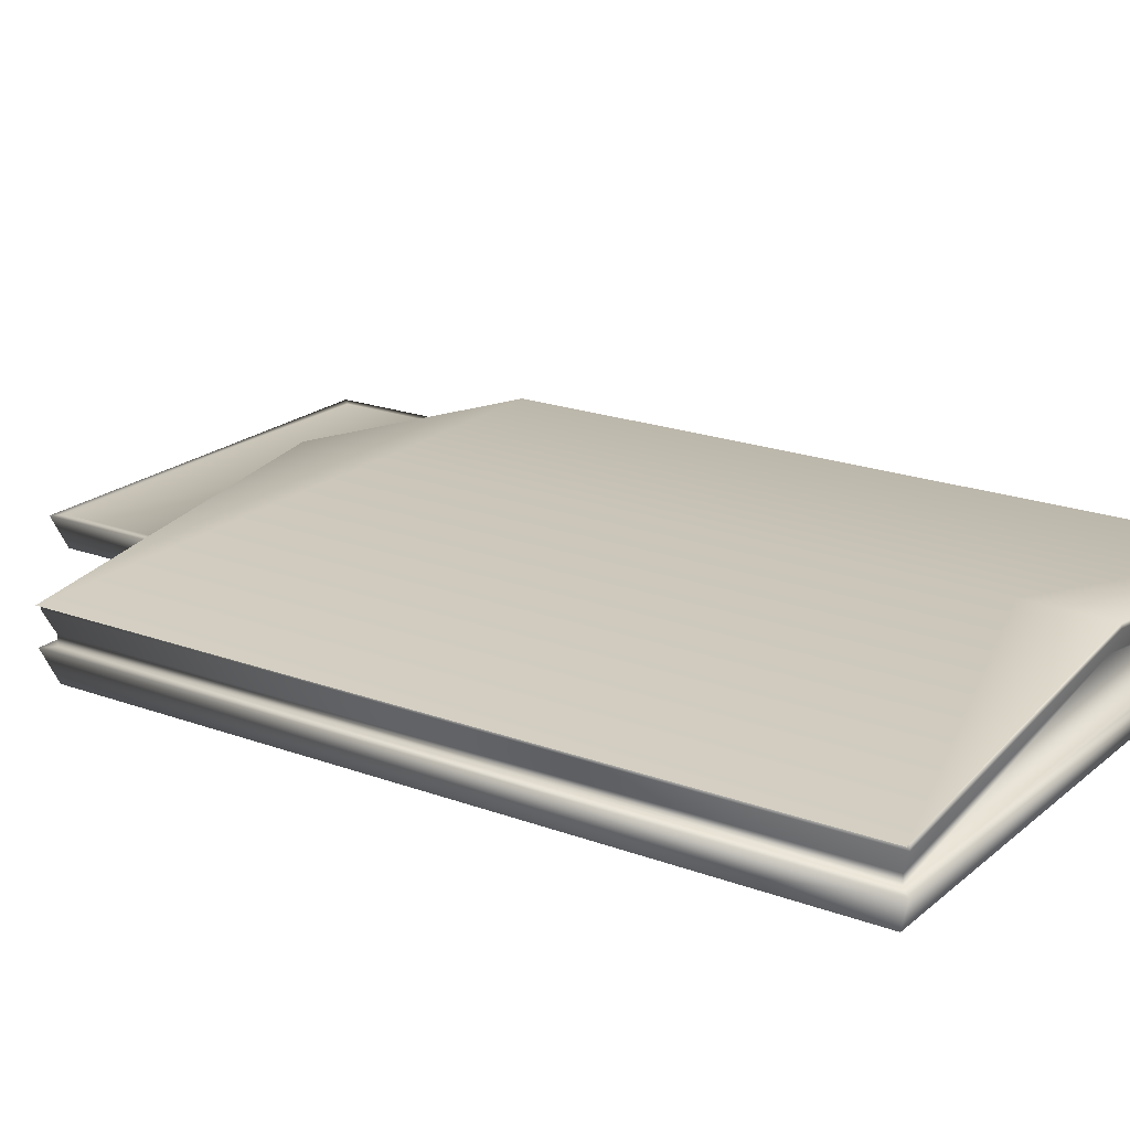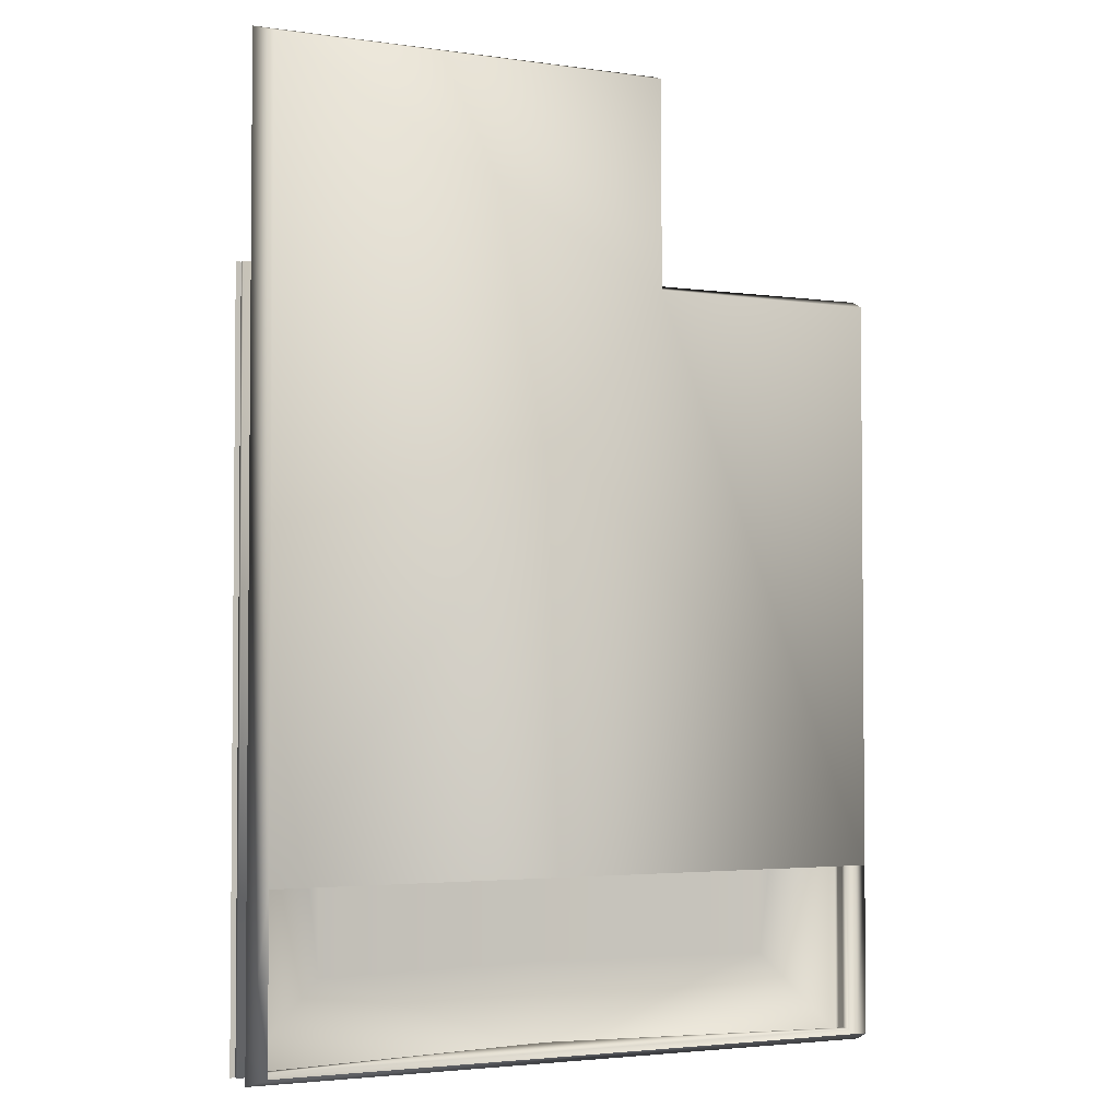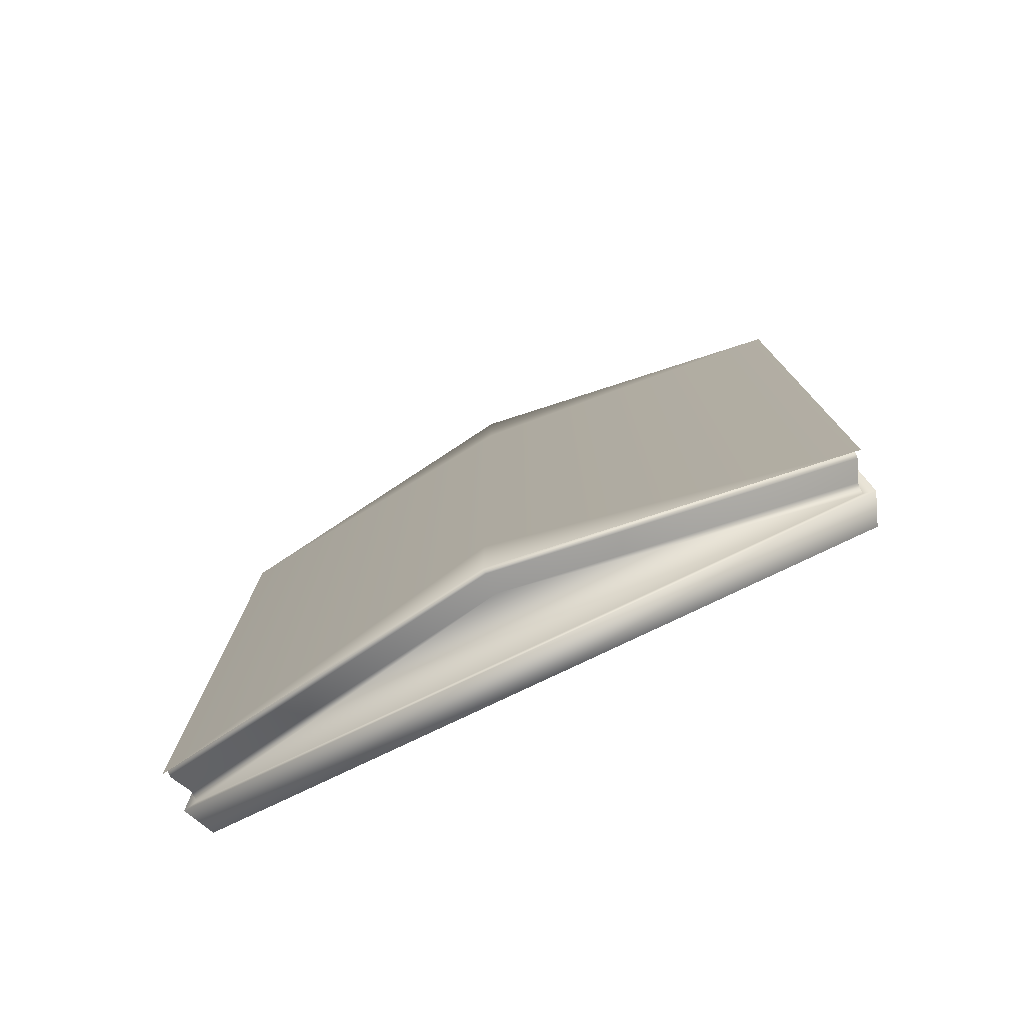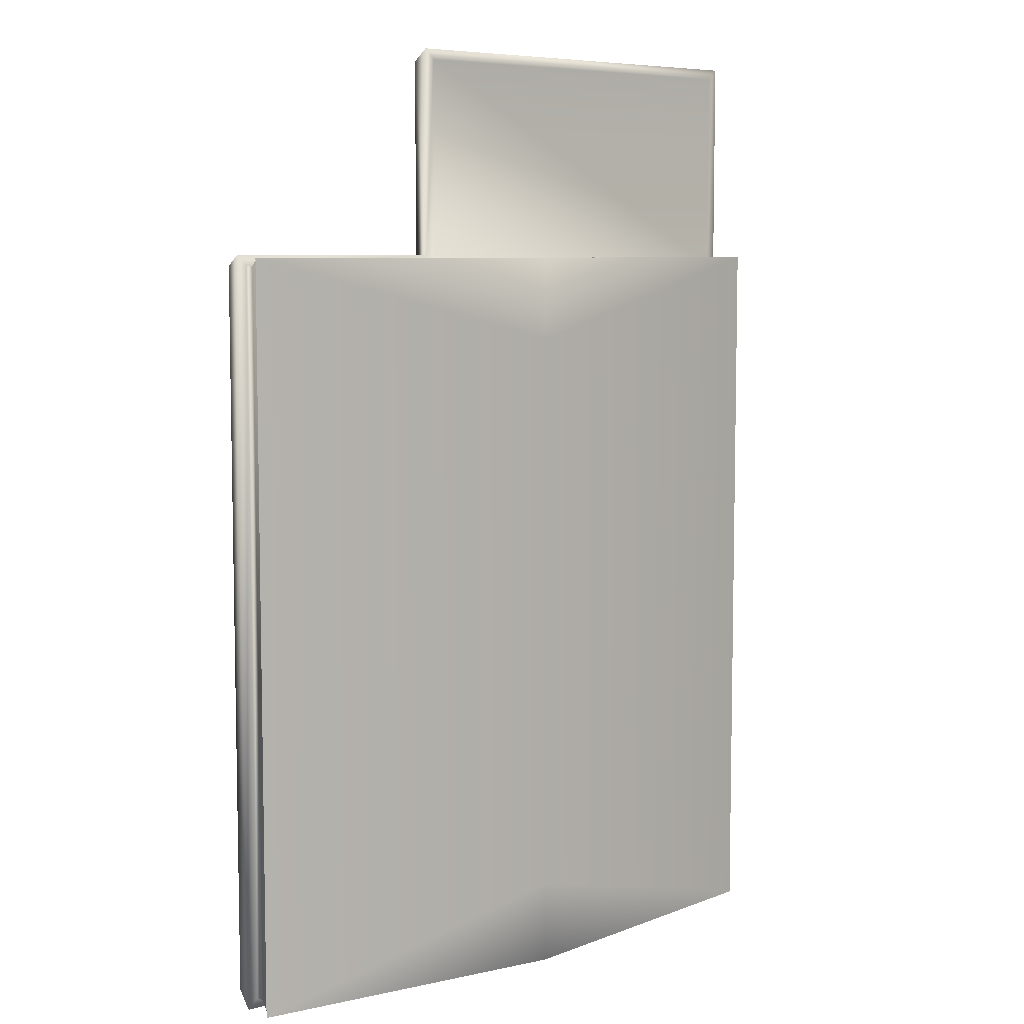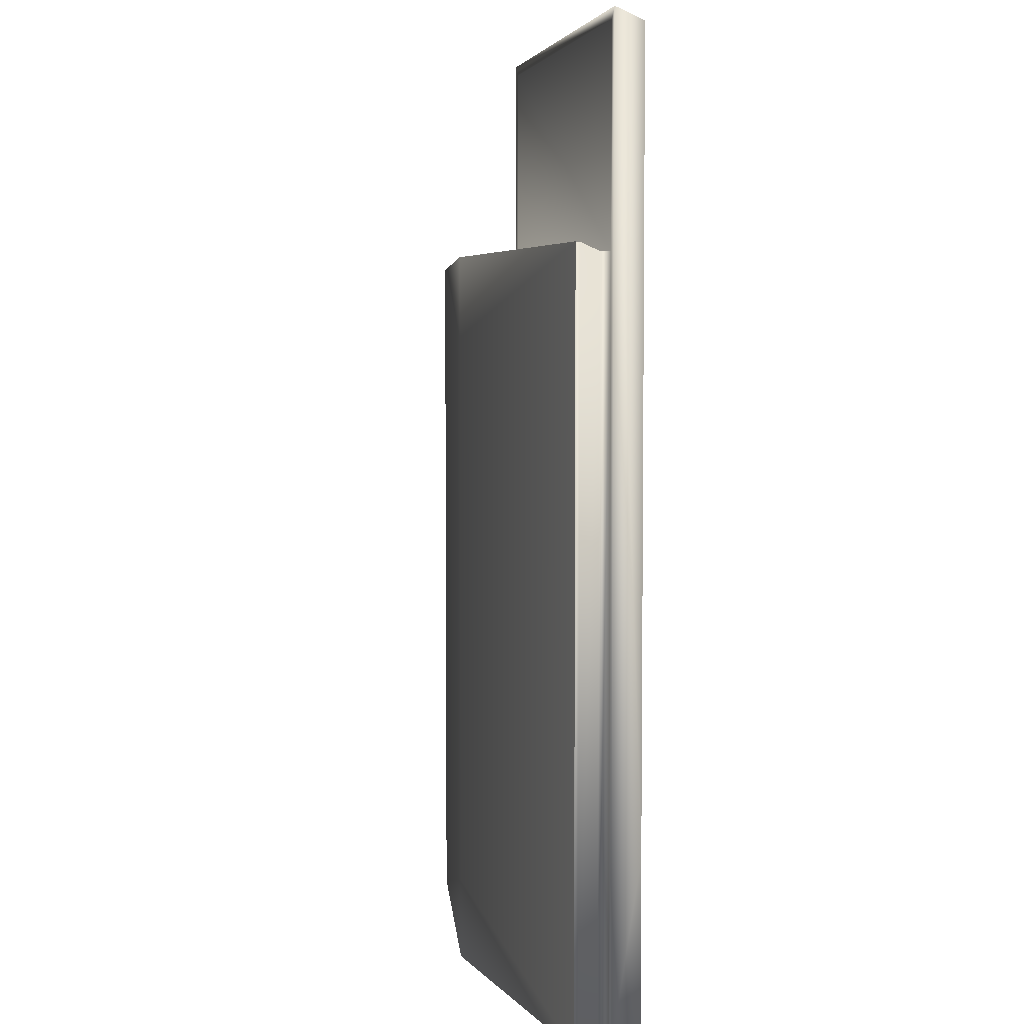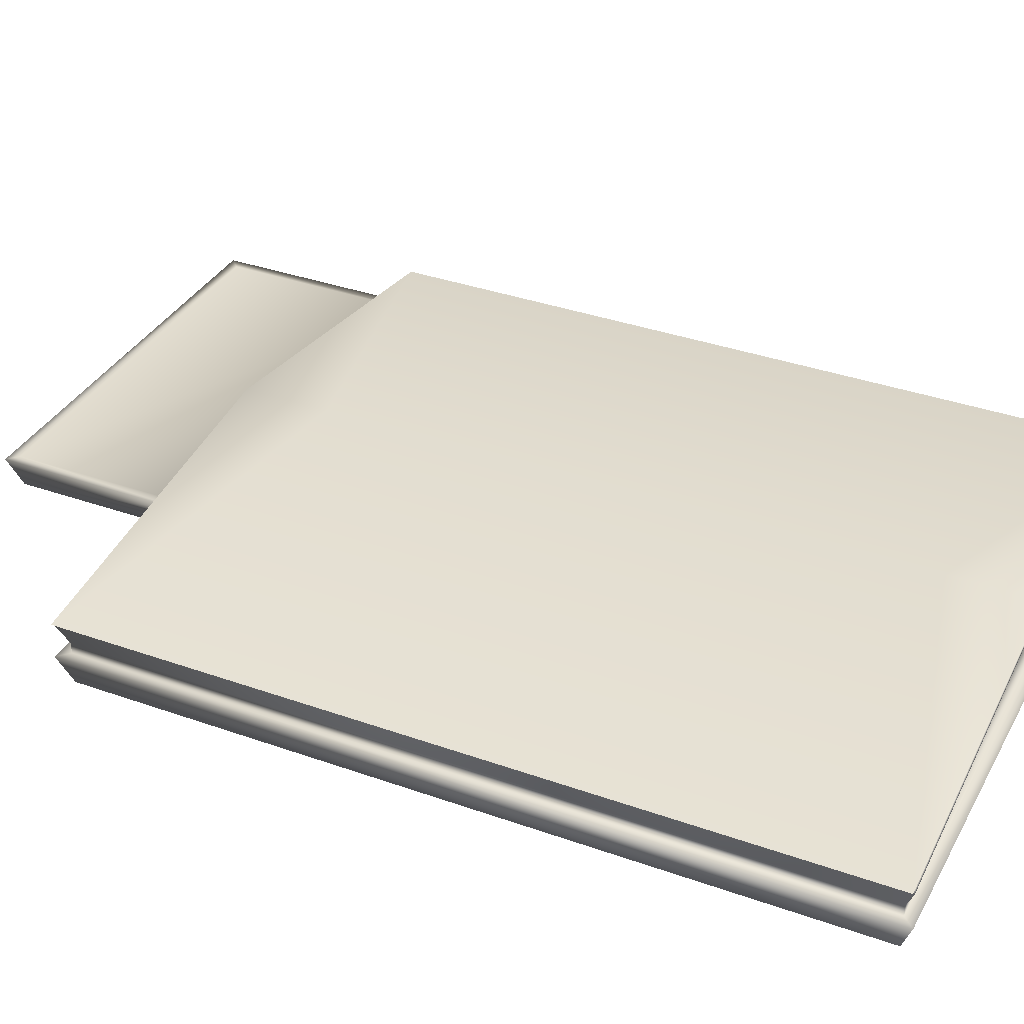
<metadata>
{"format":"obj","ext":"obj","renderer":"f3d","projection":"perspective","resolution":1024,"background":"white","views":[{"elev":20.4,"azim":124.0,"up":"+Y"},{"elev":-3.0,"azim":-25.8,"up":"+Z"},{"elev":-78.3,"azim":-154.4,"up":"+Z"},{"elev":7.0,"azim":140.1,"up":"+Z"},{"elev":4.2,"azim":-102.2,"up":"+Z"},{"elev":35.1,"azim":115.4,"up":"+Y"}]}
</metadata>
<code>
o paganroof
v -8 0 8
v 296 0 8
v 296 0 -152
v 472 0 -152
v 472 0 -712
v -8 0 -712
v -16 24 16
v -8 0 -584
v 472 0 -584
v 304 24 -144
v 304 24 16
v 480 24 -144
v 480 24 -720
v -16 24 -720
v -8 24 -712
v 472 24 -712
v -8 24 8
v 296 24 8
v 472 24 -152
v -8 24 -152
v 296 24 -152
v 232 66 -712
v 472 32 -712
v 232 66 -152
v 472 32 -152
v -8 32 -152
v -8 32 -712
v 232 82 -718
v 232 82 -146
v 478 48 -146
v 478 48 -718
v -14 48 -146
v -14 48 -718
v 232 86 -718
v 232 86 -146
v 478 52 -146
v 478 52 -718
v -14 52 -146
v -14 52 -718
v 232 86 -654
v 232 86 -210
v 414 61 -210
v 50 61 -210
v 414 61 -654
v 50 61 -654
v 482 52 -718
v 482 52 -146
v -18 52 -146
v -18 52 -718
f 9 4 3
f 3 2 1
f 1 8 3
f 8 9 3
f 2 10 11
f 12 4 9
f 6 13 5
f 4 10 3
f 2 7 1
f 13 19 12
f 14 16 13
f 10 18 11
f 10 19 21
f 11 17 7
f 8 7 14
f 7 17 20
f 16 15 22
f 20 21 24
f 21 19 24
f 20 27 15
f 16 22 23
f 20 24 26
f 16 25 19
f 24 19 25
f 22 15 27
f 26 29 32
f 26 33 27
f 25 29 24
f 27 28 22
f 23 30 25
f 23 28 31
f 29 38 32
f 32 39 33
f 29 36 35
f 28 39 34
f 31 36 30
f 28 37 31
f 41 46 40
f 41 35 47
f 34 40 46
f 40 48 41
f 35 41 48
f 40 34 49
f 2 3 10
f 9 5 13
f 13 12 9
f 6 14 13
f 4 12 10
f 2 11 7
f 13 16 19
f 14 15 16
f 10 21 18
f 10 12 19
f 11 18 17
f 14 6 8
f 8 1 7
f 15 14 20
f 14 7 20
f 20 26 27
f 16 23 25
f 26 24 29
f 26 32 33
f 25 30 29
f 27 33 28
f 23 31 30
f 23 22 28
f 29 35 38
f 32 38 39
f 29 30 36
f 28 33 39
f 31 37 36
f 28 34 37
f 41 47 46
f 40 49 48
f 18 20 17
f 42 40 41
f 41 45 43
f 18 21 20
f 42 44 40
f 41 40 45
f 34 44 37
f 34 45 40
f 35 42 41
f 35 43 38
f 45 38 43
f 36 44 42
f 34 40 44
f 34 39 45
f 35 36 42
f 35 41 43
f 45 39 38
f 36 37 44

</code>
